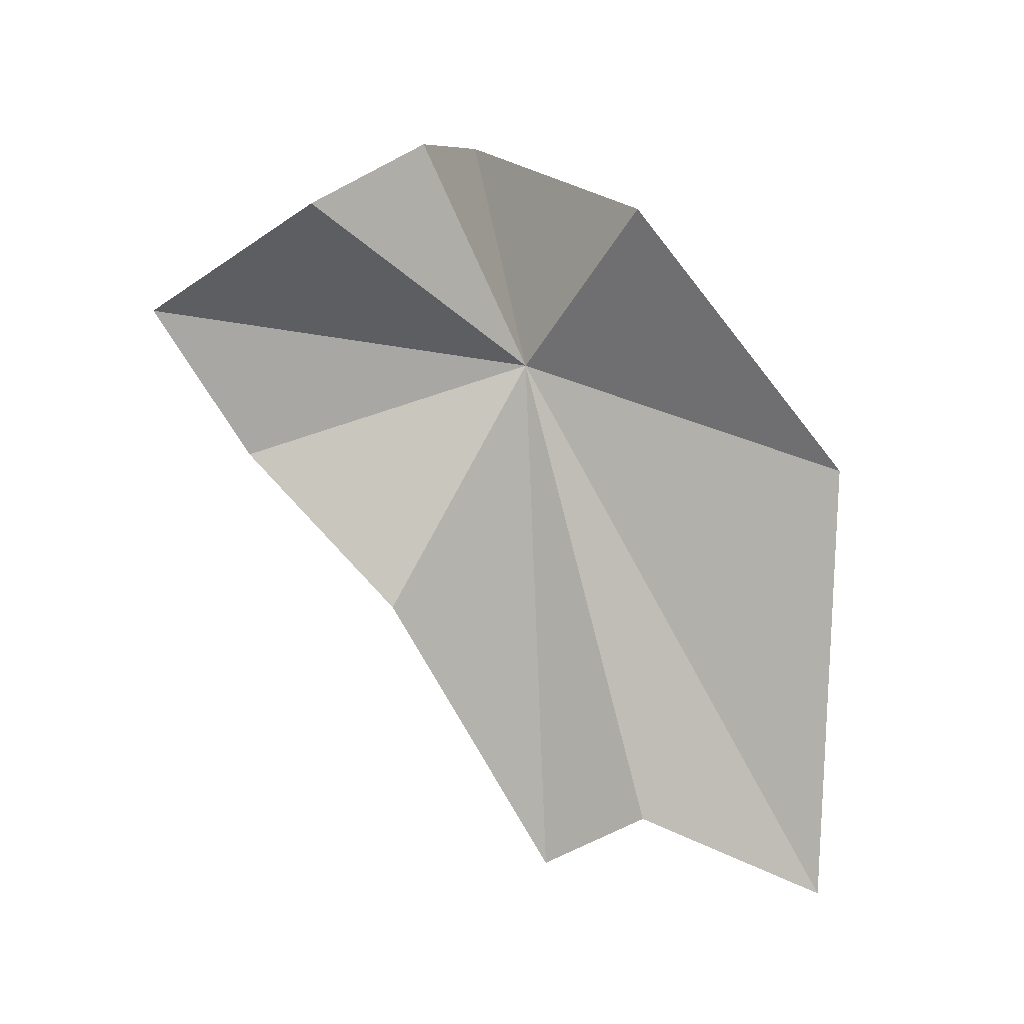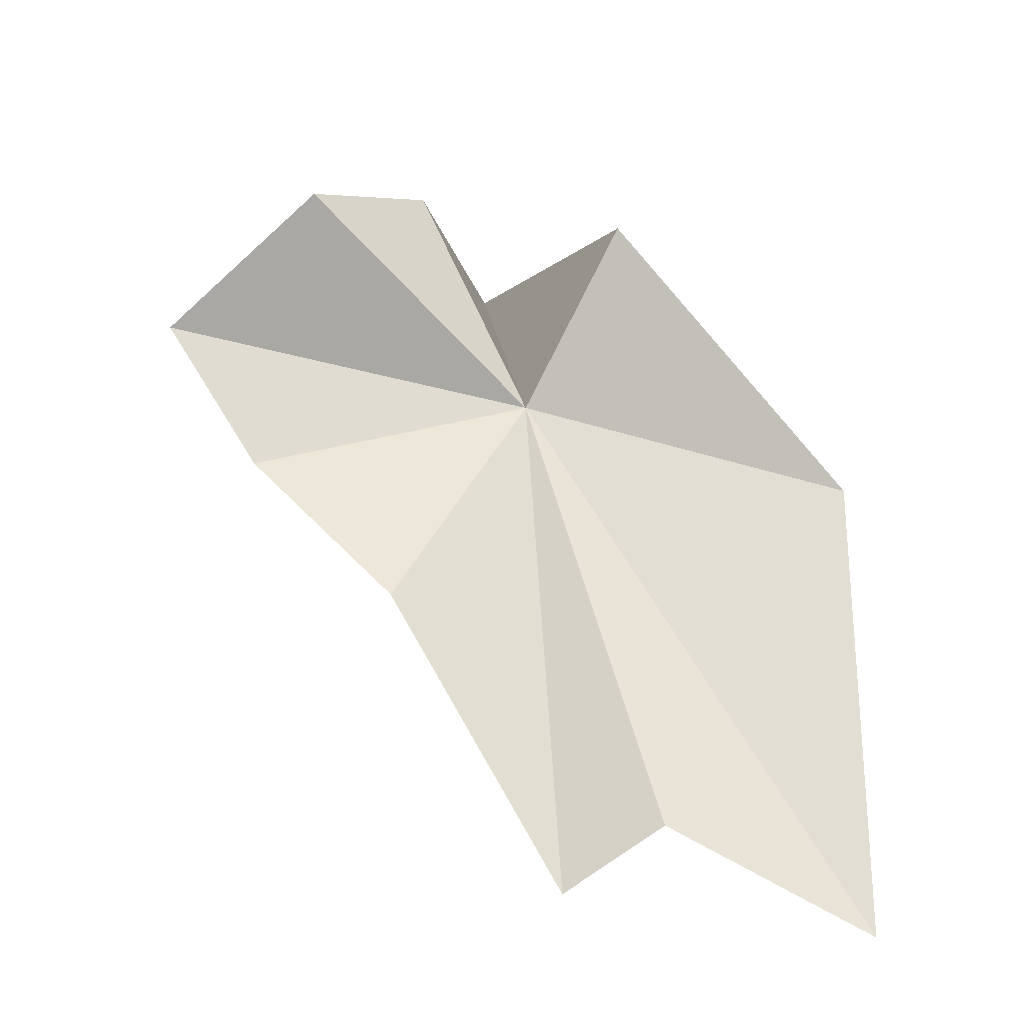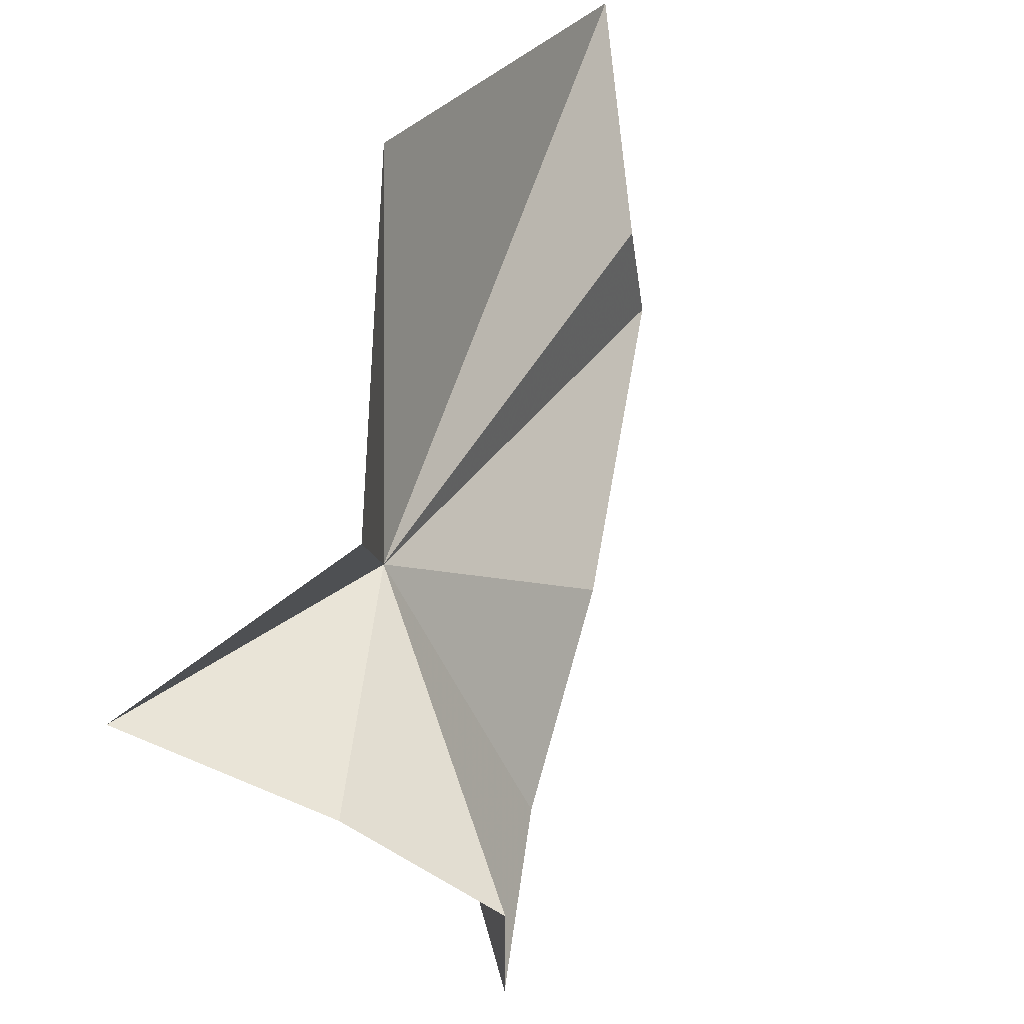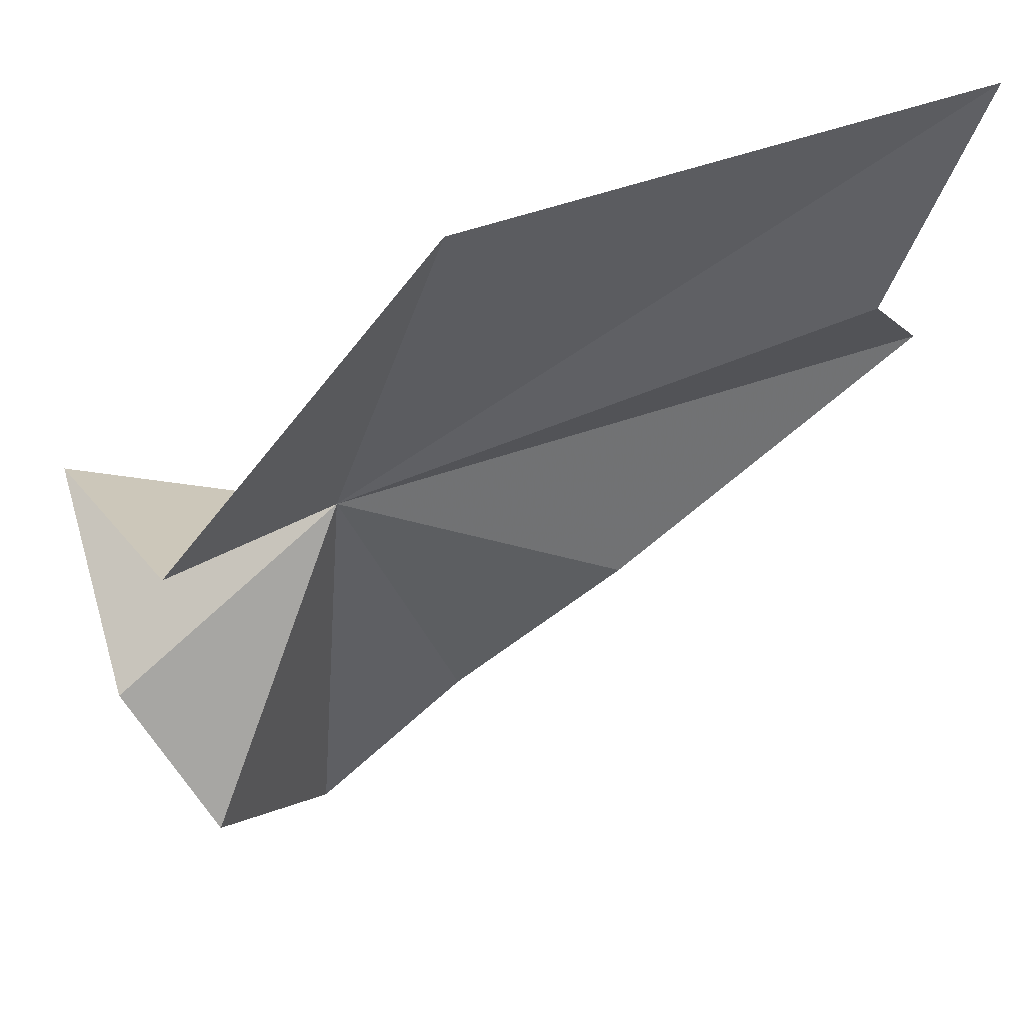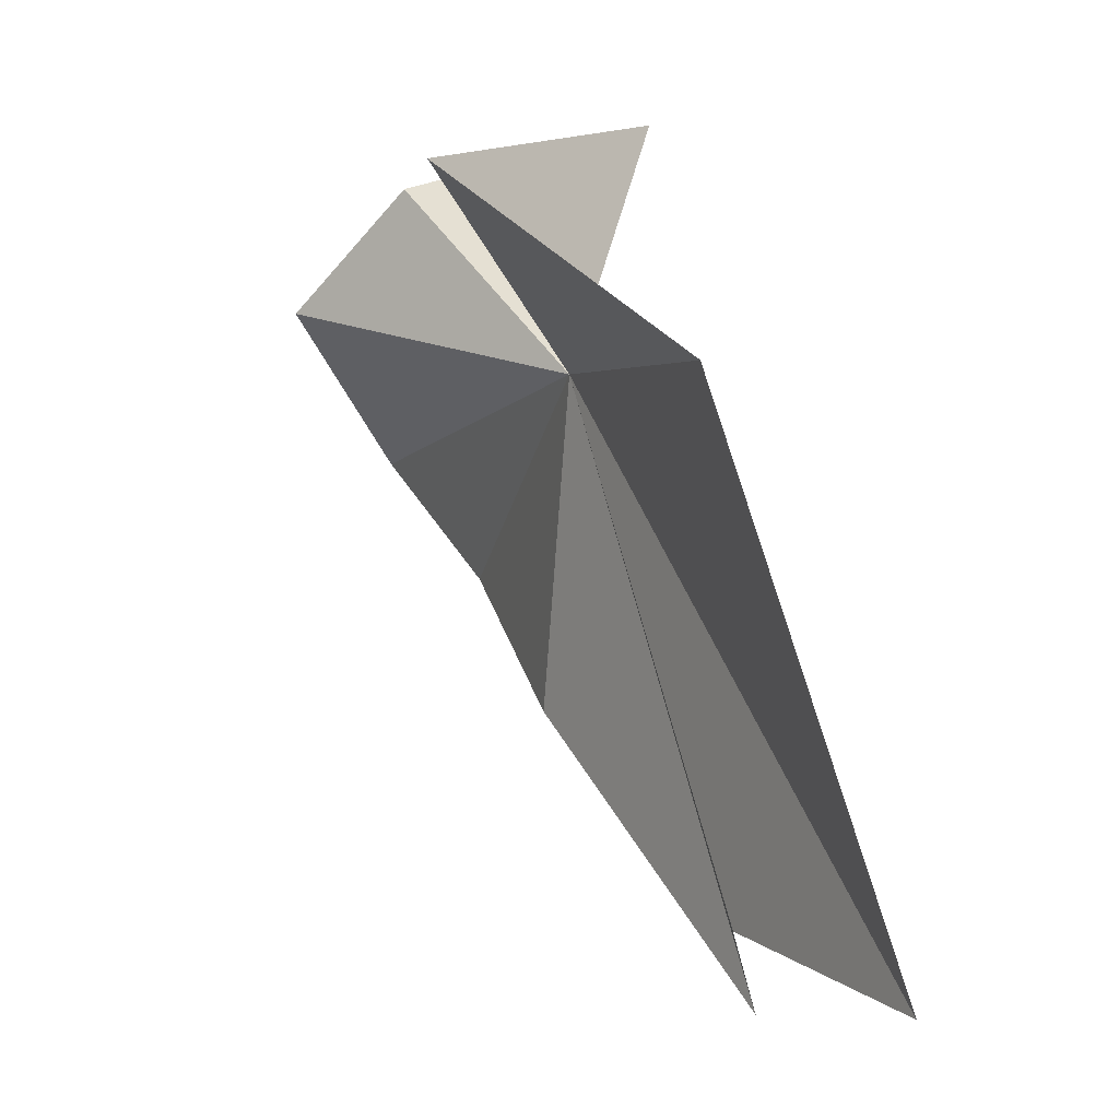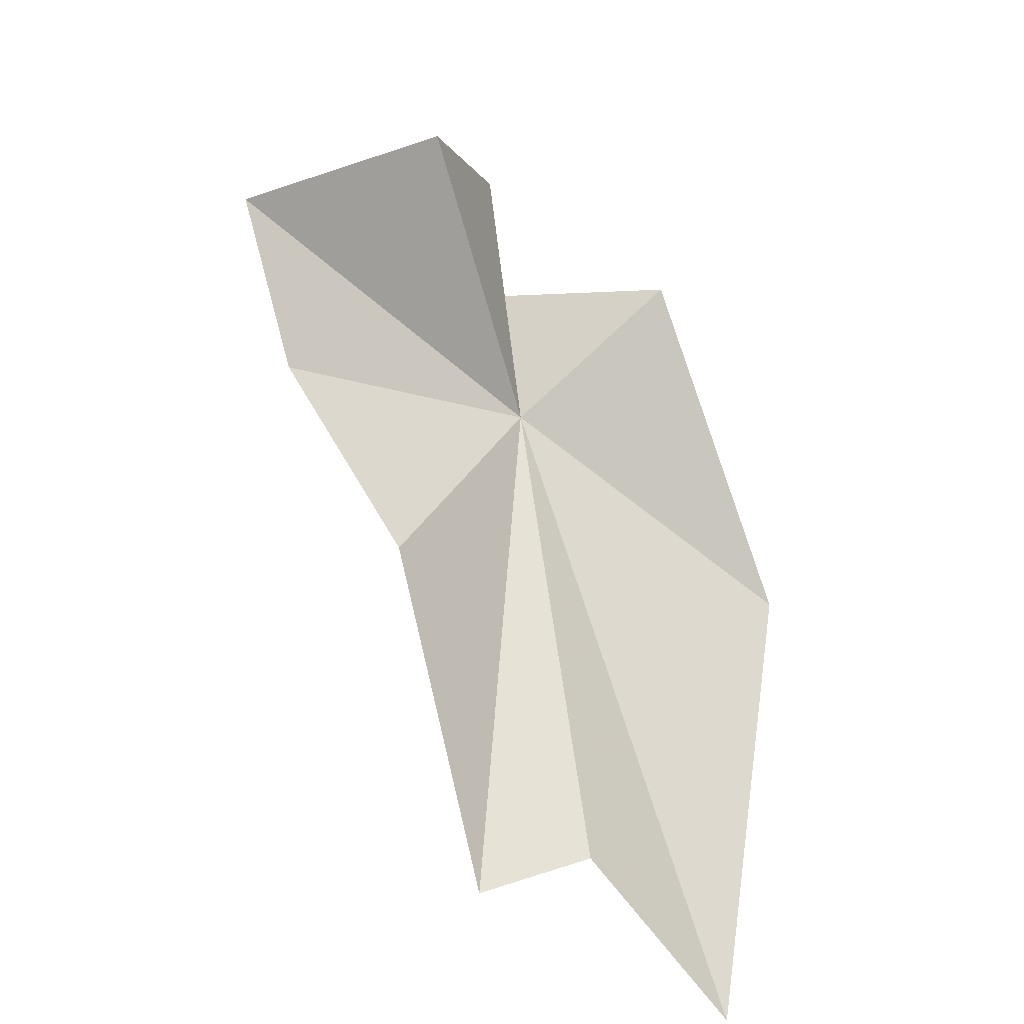
<metadata>
{"format":"obj","ext":"obj","renderer":"f3d","projection":"perspective","resolution":1024,"background":"white","views":[{"elev":-5.2,"azim":97.8,"up":"+Z"},{"elev":-40.8,"azim":102.7,"up":"+Z"},{"elev":30.4,"azim":41.2,"up":"+Y"},{"elev":68.5,"azim":87.5,"up":"+Y"},{"elev":74.2,"azim":179.6,"up":"+Y"},{"elev":-43.5,"azim":71.3,"up":"+Z"}]}
</metadata>
<code>
v -5.038 -22.85 24.63
v -3.486 -21.1 26.53
v -6.28 -18.35 23.16
v -2.715 -27.72 25.13
v -1.665 -25.27 26.31
v -8.157 -18.75 16.85
v -6.034 -23.76 28.13
v -3.069 -24.02 27.43
v -6.652 -21.31 18.04
v -3.909 -26.65 23.27
v -4.715 -24.74 21.12
v -6.969 -22.8 17.36
f 1 2 3
f 1 4 5
f 1 3 6
f 1 8 7
f 1 6 9
f 1 11 10
f 1 5 8
f 1 10 4
f 1 7 2
f 1 9 12
f 1 12 11

</code>
